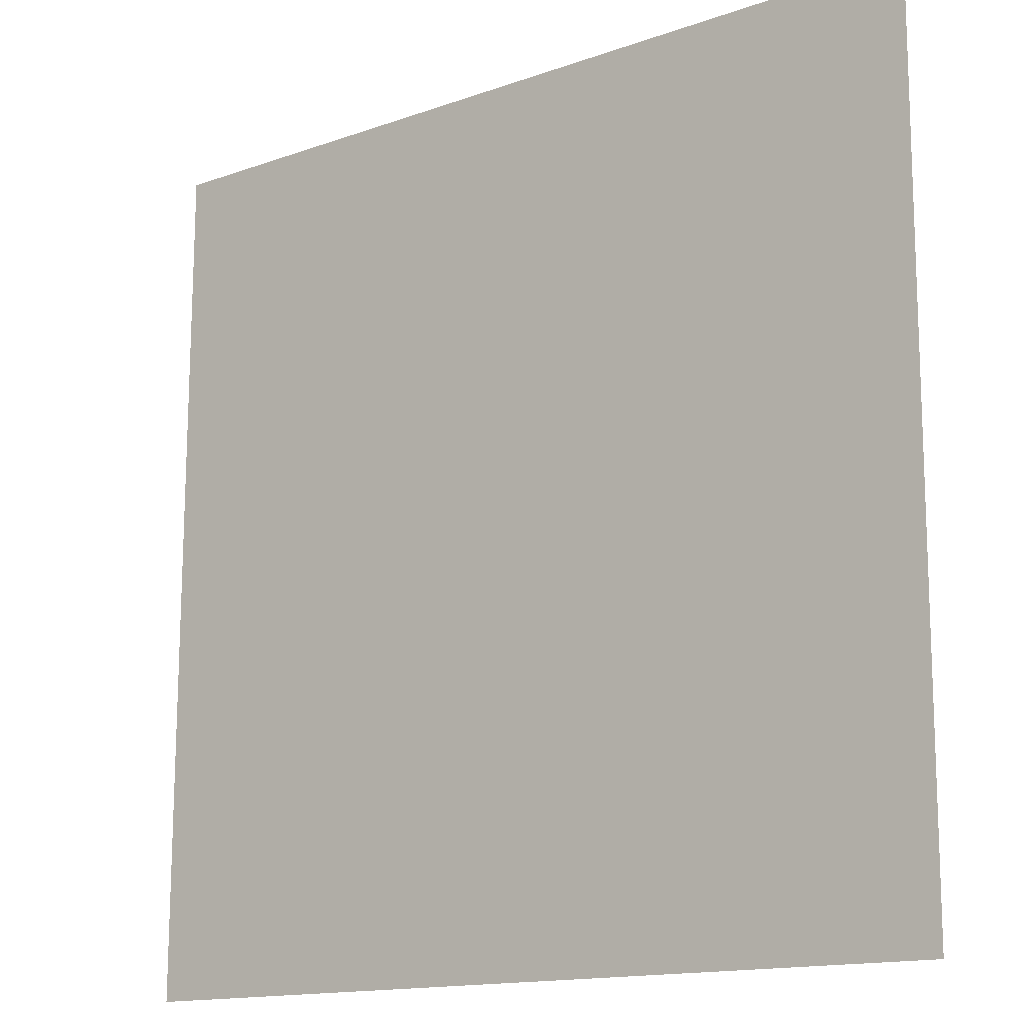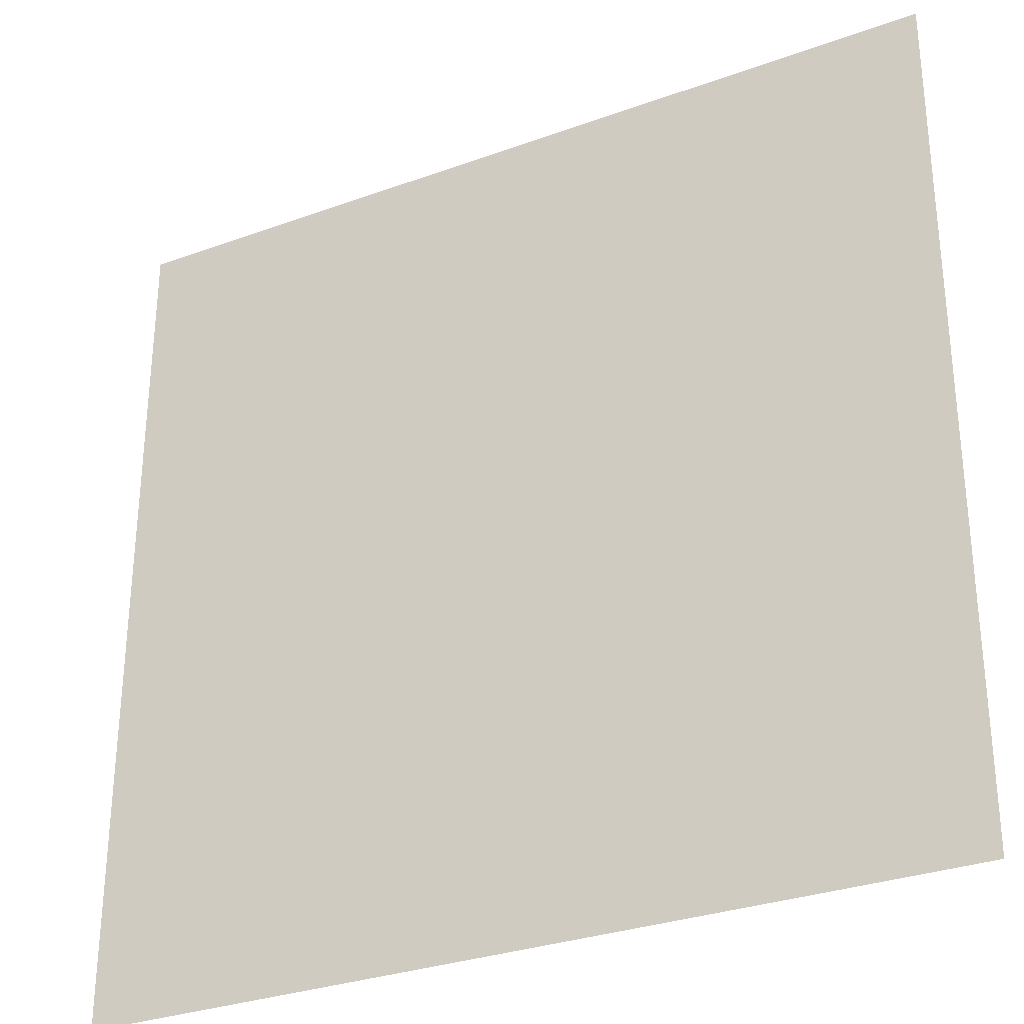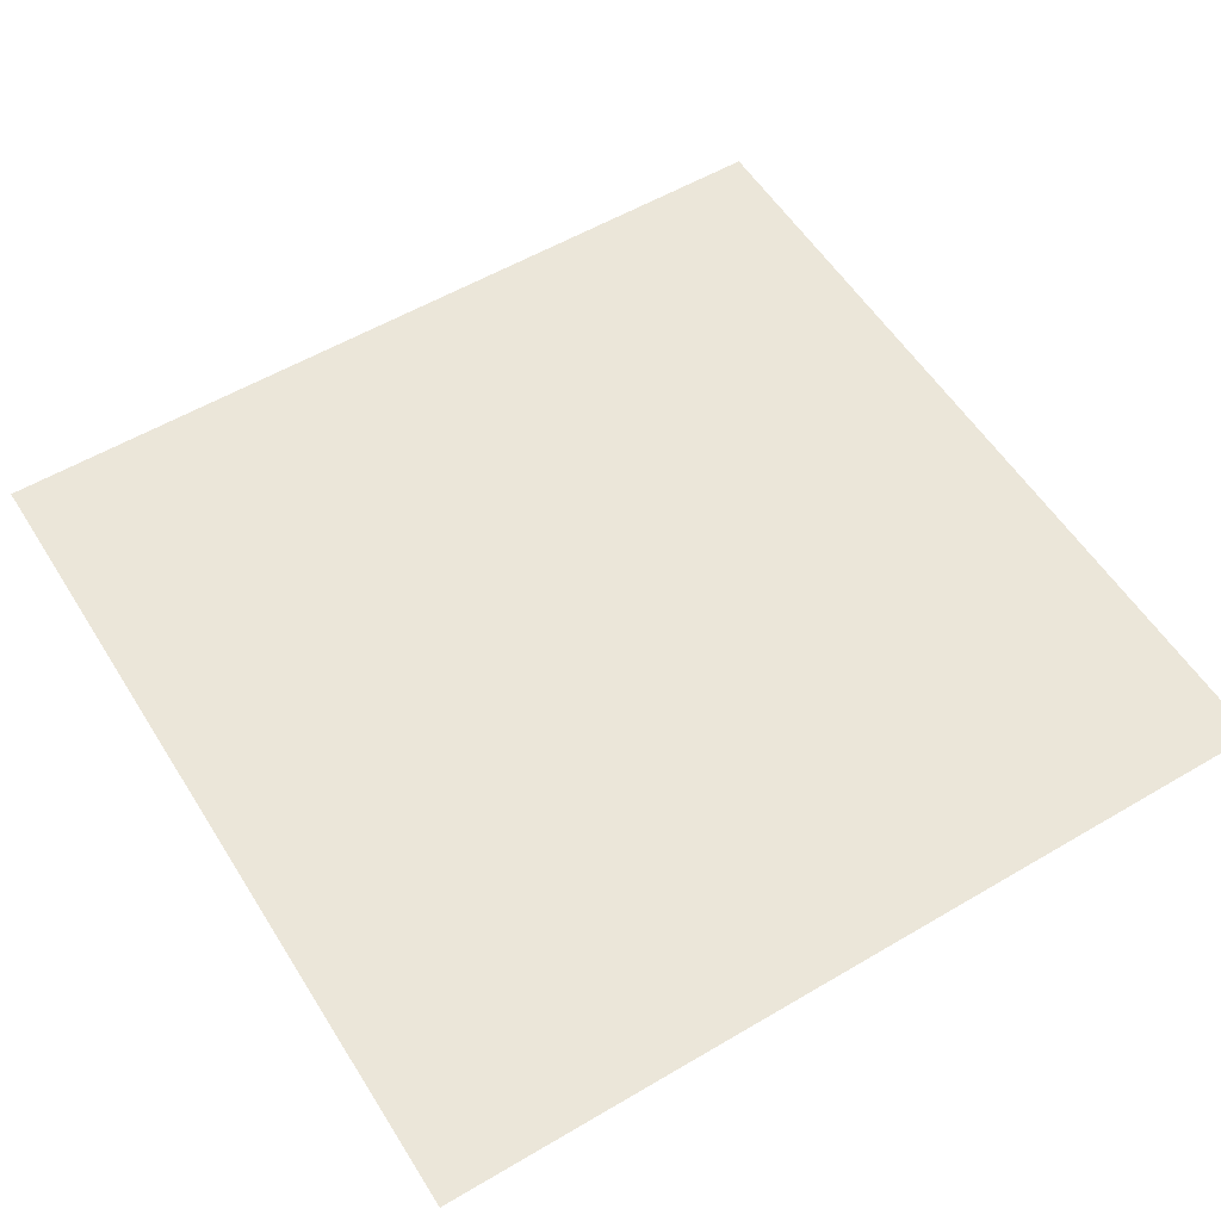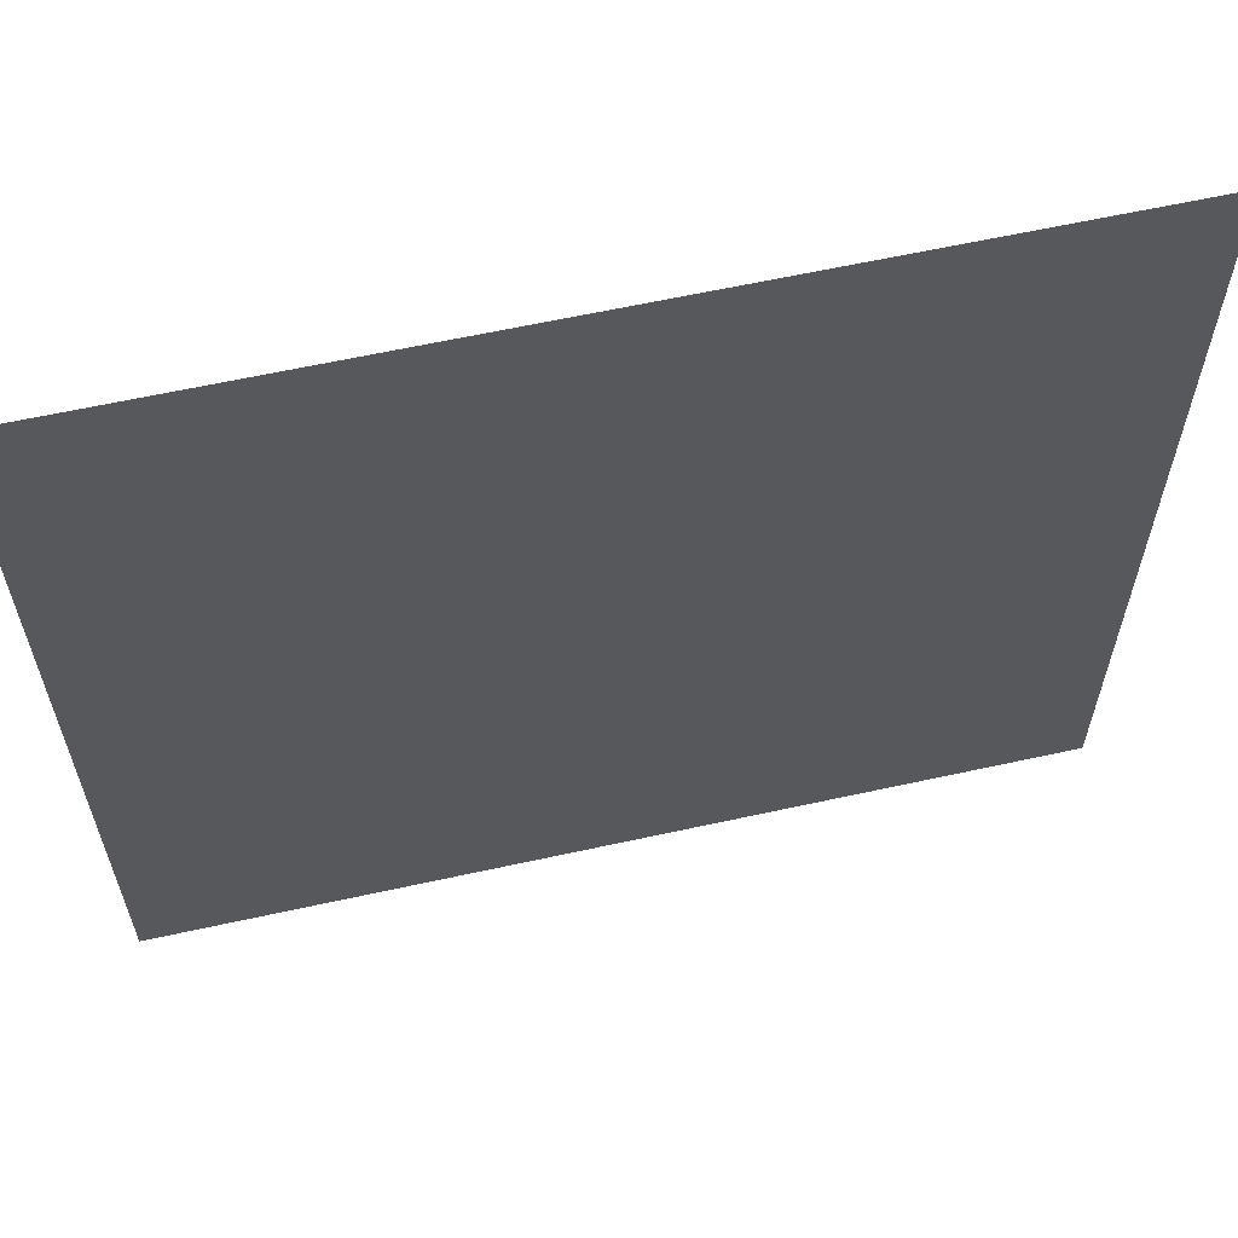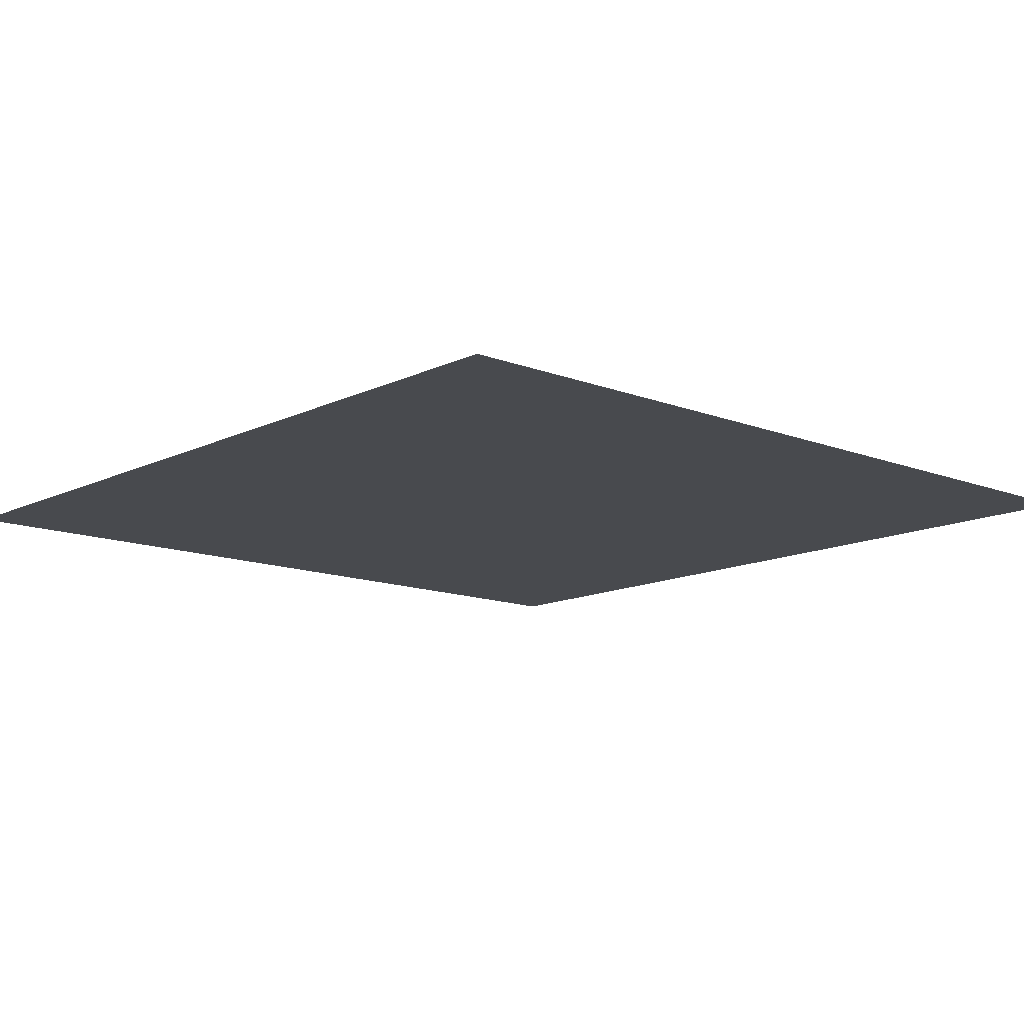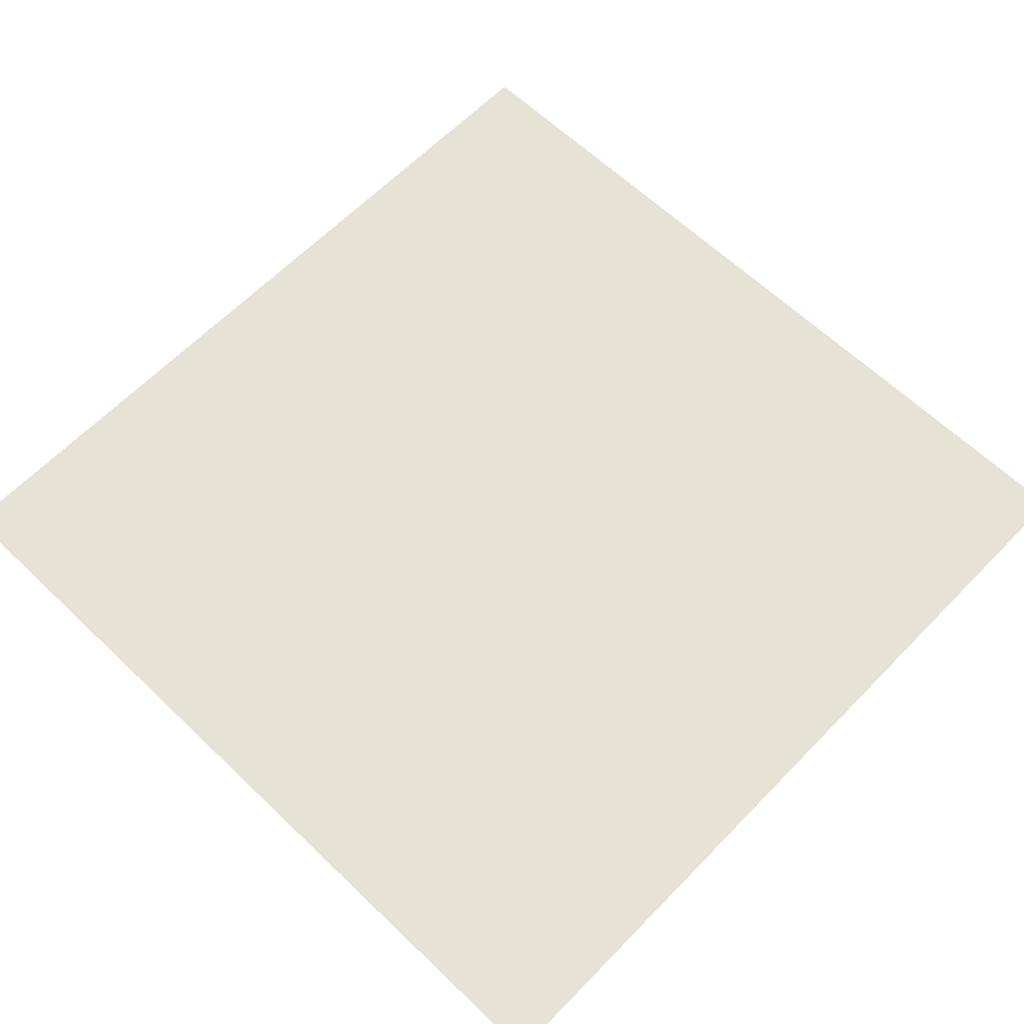
<metadata>
{"format":"obj","ext":"obj","renderer":"f3d","projection":"perspective","resolution":1024,"background":"white","views":[{"elev":-14.5,"azim":-142.0,"up":"+Z"},{"elev":-30.6,"azim":-152.3,"up":"+Z"},{"elev":56.0,"azim":148.3,"up":"+Y"},{"elev":62.1,"azim":-12.6,"up":"+Z"},{"elev":-13.0,"azim":47.8,"up":"+Y"},{"elev":62.7,"azim":44.1,"up":"+Y"}]}
</metadata>
<code>
o mesh79/mesh79-geometry#mesh79-geometry
v -0.2885 -0.1258 0.2542
v -0.2398 -0.1256 0.2056
v -0.2885 -0.1256 0.2056
v -0.2398 -0.1258 0.2542
f 1 2 3
f 2 1 4
f 3 2 1
f 4 1 2

</code>
